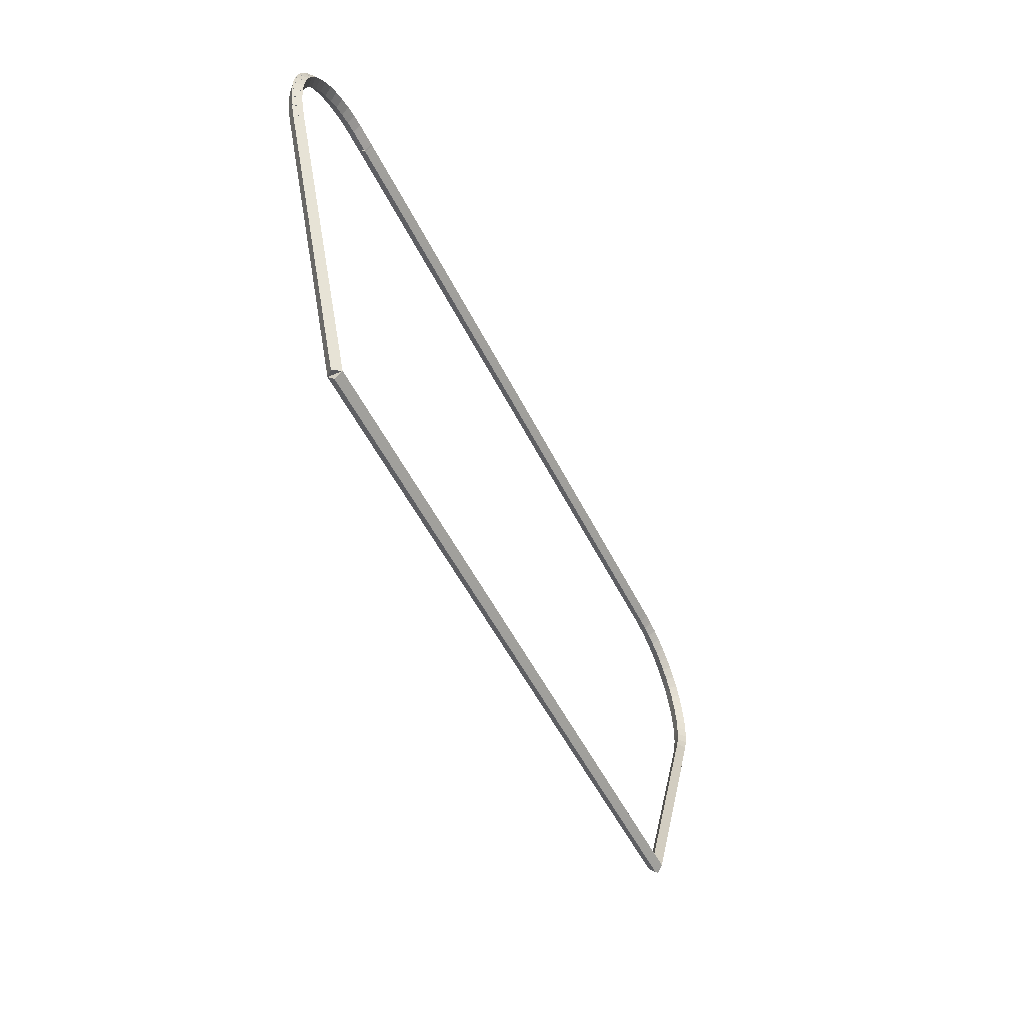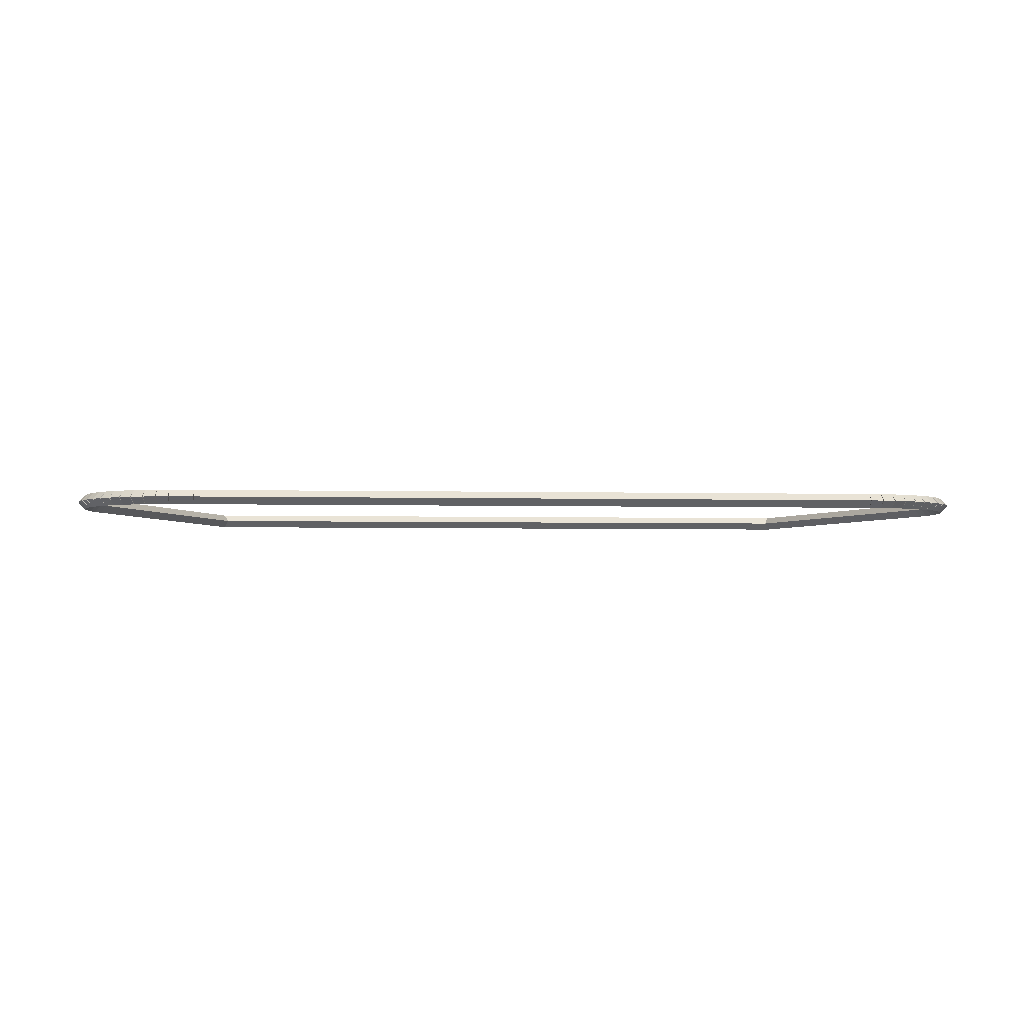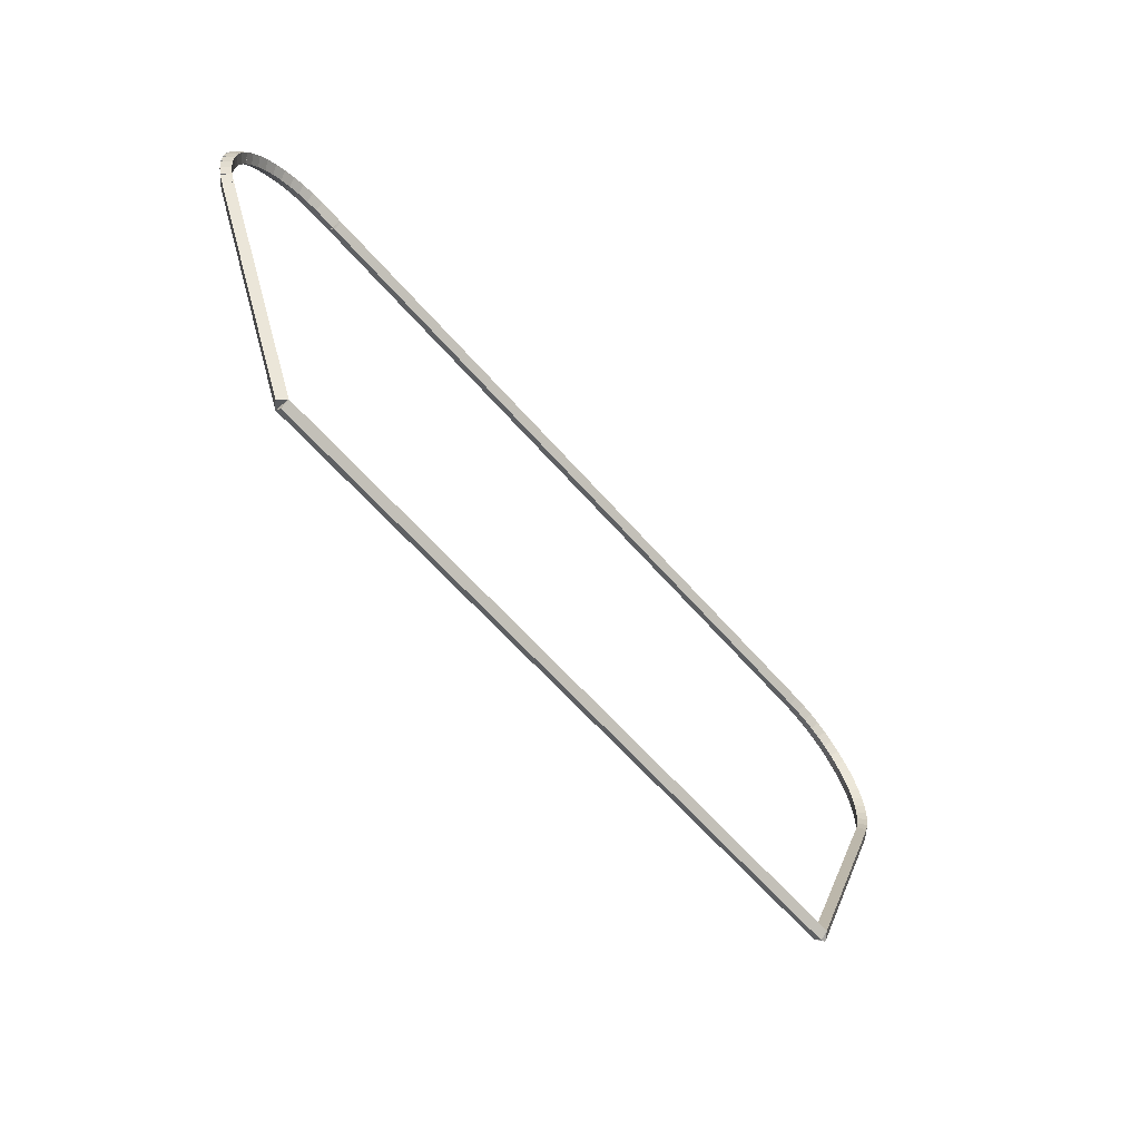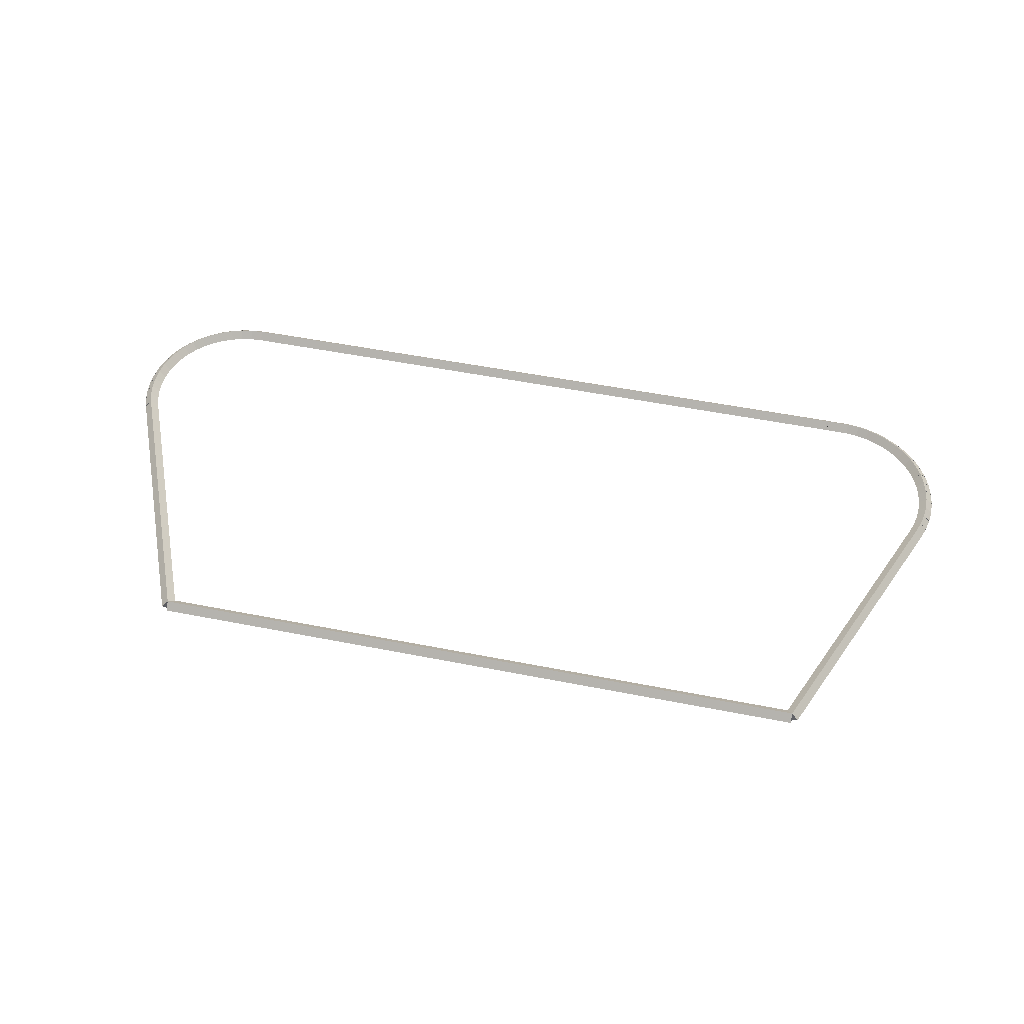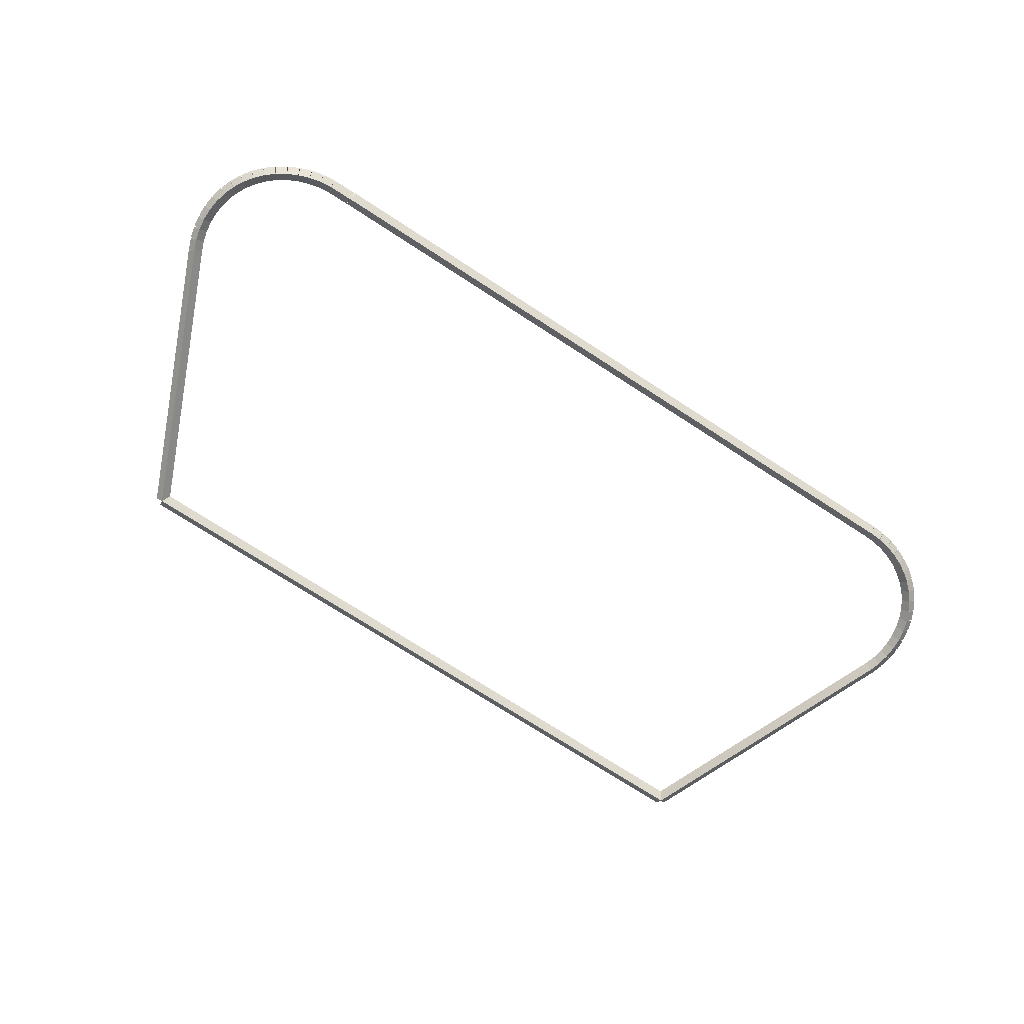
<metadata>
{"format":"obj","ext":"obj","renderer":"f3d","projection":"perspective","resolution":1024,"background":"white","views":[{"elev":-51.6,"azim":115.7,"up":"+Y"},{"elev":-3.8,"azim":175.5,"up":"+Z"},{"elev":-60.9,"azim":130.7,"up":"+Y"},{"elev":53.1,"azim":11.9,"up":"+Z"},{"elev":-74.2,"azim":147.2,"up":"+Z"}]}
</metadata>
<code>
g base_node_249_198_0
v -53.47 24.11 48.48
v -53.37 24.11 48.38
v -53.47 24.11 48.28
v -53.57 24.1 48.38
v -53.46 23.94 48.48
v -53.36 23.95 48.38
v -53.46 23.94 48.28
v -53.56 23.94 48.38
f 1 2 3 4
f 6 2 1 5
f 5 1 4 8
f 6 5 8 7
f 8 4 3 7
f 7 3 2 6
g base_node_249_198_0
v -53.46 24.28 48.48
v -53.36 24.27 48.38
v -53.46 24.28 48.28
v -53.56 24.28 48.38
v -53.47 24.11 48.48
v -53.37 24.1 48.38
v -53.47 24.11 48.28
v -53.57 24.12 48.38
f 9 10 11 12
f 14 10 9 13
f 13 9 12 16
f 14 13 16 15
f 16 12 11 15
f 15 11 10 14
g base_node_249_198_0
v -53.43 24.44 48.48
v -53.33 24.42 48.38
v -53.43 24.44 48.28
v -53.53 24.46 48.38
v -53.46 24.28 48.48
v -53.36 24.26 48.38
v -53.46 24.28 48.28
v -53.56 24.29 48.38
f 17 18 19 20
f 22 18 17 21
f 21 17 20 24
f 22 21 24 23
f 24 20 19 23
f 23 19 18 22
g base_node_249_198_0
v -53.38 24.6 48.48
v -53.28 24.57 48.38
v -53.38 24.6 48.28
v -53.47 24.63 48.38
v -53.43 24.44 48.48
v -53.33 24.41 48.38
v -53.43 24.44 48.28
v -53.52 24.47 48.38
f 25 26 27 28
f 30 26 25 29
f 29 25 28 32
f 30 29 32 31
f 32 28 27 31
f 31 27 26 30
g base_node_249_198_0
v -53.37 24.61 48.48
v -53.29 24.56 48.38
v -53.37 24.61 48.28
v -53.46 24.66 48.38
v -53.38 24.6 48.48
v -53.29 24.55 48.38
v -53.38 24.6 48.28
v -53.46 24.65 48.38
f 33 34 35 36
f 38 34 33 37
f 37 33 36 40
f 38 37 40 39
f 40 36 35 39
f 39 35 34 38
g base_node_249_198_0
v -53.31 24.75 48.48
v -53.22 24.71 48.38
v -53.31 24.75 48.28
v -53.4 24.79 48.38
v -53.37 24.61 48.48
v -53.28 24.56 48.38
v -53.37 24.61 48.28
v -53.46 24.65 48.38
f 41 42 43 44
f 46 42 41 45
f 45 41 44 48
f 46 45 48 47
f 48 44 43 47
f 47 43 42 46
g base_node_249_198_0
v -53.22 24.89 48.48
v -53.13 24.84 48.38
v -53.22 24.89 48.28
v -53.3 24.94 48.38
v -53.31 24.75 48.48
v -53.22 24.7 48.38
v -53.31 24.75 48.28
v -53.39 24.8 48.38
f 49 50 51 52
f 54 50 49 53
f 53 49 52 56
f 54 53 56 55
f 56 52 51 55
f 55 51 50 54
g base_node_249_198_0
v -53.11 25.02 48.48
v -53.03 24.96 48.38
v -53.11 25.02 48.28
v -53.19 25.08 48.38
v -53.22 24.89 48.48
v -53.14 24.83 48.38
v -53.22 24.89 48.28
v -53.3 24.95 48.38
f 57 58 59 60
f 62 58 57 61
f 61 57 60 64
f 62 61 64 63
f 64 60 59 63
f 63 59 58 62
g base_node_249_198_0
v -52.99 25.14 48.48
v -52.92 25.06 48.38
v -52.99 25.14 48.28
v -53.06 25.21 48.38
v -53.11 25.02 48.48
v -53.04 24.95 48.38
v -53.11 25.02 48.28
v -53.18 25.09 48.38
f 65 66 67 68
f 70 66 65 69
f 69 65 68 72
f 70 69 72 71
f 72 68 67 71
f 71 67 66 70
g base_node_249_198_0
v -52.85 25.24 48.48
v -52.79 25.16 48.38
v -52.85 25.24 48.28
v -52.91 25.32 48.38
v -52.99 25.14 48.48
v -52.93 25.06 48.38
v -52.99 25.14 48.28
v -53.05 25.22 48.38
f 73 74 75 76
f 78 74 73 77
f 77 73 76 80
f 78 77 80 79
f 80 76 75 79
f 79 75 74 78
g base_node_249_198_0
v -52.7 25.32 48.48
v -52.65 25.24 48.38
v -52.7 25.32 48.28
v -52.75 25.41 48.38
v -52.85 25.24 48.48
v -52.8 25.15 48.38
v -52.85 25.24 48.28
v -52.9 25.33 48.38
f 81 82 83 84
f 86 82 81 85
f 85 81 84 88
f 86 85 88 87
f 88 84 83 87
f 87 83 82 86
g base_node_249_198_0
v -52.55 25.39 48.48
v -52.51 25.3 48.38
v -52.55 25.39 48.28
v -52.59 25.48 48.38
v -52.7 25.32 48.48
v -52.66 25.23 48.38
v -52.7 25.32 48.28
v -52.74 25.42 48.38
f 89 90 91 92
f 94 90 89 93
f 93 89 92 96
f 94 93 96 95
f 96 92 91 95
f 95 91 90 94
g base_node_249_198_0
v -52.38 25.44 48.48
v -52.35 25.35 48.38
v -52.38 25.44 48.28
v -52.41 25.54 48.38
v -52.55 25.39 48.48
v -52.52 25.3 48.38
v -52.55 25.39 48.28
v -52.57 25.49 48.38
f 97 98 99 100
f 102 98 97 101
f 101 97 100 104
f 102 101 104 103
f 104 100 99 103
f 103 99 98 102
g base_node_249_198_0
v -52.21 25.47 48.48
v -52.19 25.37 48.38
v -52.21 25.47 48.28
v -52.23 25.57 48.38
v -52.38 25.44 48.48
v -52.36 25.34 48.38
v -52.38 25.44 48.28
v -52.4 25.54 48.38
f 105 106 107 108
f 110 106 105 109
f 109 105 108 112
f 110 109 112 111
f 112 108 107 111
f 111 107 106 110
g base_node_249_198_0
v -52.04 25.48 48.48
v -52.03 25.38 48.38
v -52.04 25.48 48.28
v -52.05 25.58 48.38
v -52.21 25.47 48.48
v -52.21 25.37 48.38
v -52.21 25.47 48.28
v -52.22 25.57 48.38
f 113 114 115 116
f 118 114 113 117
f 117 113 116 120
f 118 117 120 119
f 120 116 115 119
f 119 115 114 118
g base_node_249_198_0
v -42.43 25.48 48.48
v -42.43 25.39 48.38
v -42.43 25.48 48.28
v -42.43 25.59 48.38
v -52.04 25.48 48.48
v -52.04 25.38 48.38
v -52.04 25.48 48.28
v -52.04 25.58 48.38
f 121 122 123 124
f 126 122 121 125
f 125 121 124 128
f 126 125 128 127
f 128 124 123 127
f 127 123 122 126
g base_node_249_198_0
v -42.41 25.48 48.48
v -42.42 25.38 48.38
v -42.41 25.48 48.28
v -42.4 25.58 48.38
v -42.43 25.48 48.48
v -42.44 25.39 48.38
v -42.43 25.48 48.28
v -42.42 25.58 48.38
f 129 130 131 132
f 134 130 129 133
f 133 129 132 136
f 134 133 136 135
f 136 132 131 135
f 135 131 130 134
g base_node_249_198_0
v -42.09 25.48 48.48
v -42.09 25.38 48.38
v -42.09 25.48 48.28
v -42.09 25.58 48.38
v -42.41 25.48 48.48
v -42.41 25.38 48.38
v -42.41 25.48 48.28
v -42.41 25.58 48.38
f 137 138 139 140
f 142 138 137 141
f 141 137 140 144
f 142 141 144 143
f 144 140 139 143
f 143 139 138 142
g base_node_249_198_0
v -41.92 25.46 48.48
v -41.93 25.36 48.38
v -41.92 25.46 48.28
v -41.91 25.56 48.38
v -42.09 25.48 48.48
v -42.1 25.38 48.38
v -42.09 25.48 48.28
v -42.08 25.58 48.38
f 145 146 147 148
f 150 146 145 149
f 149 145 148 152
f 150 149 152 151
f 152 148 147 151
f 151 147 146 150
g base_node_249_198_0
v -41.75 25.42 48.48
v -41.77 25.33 48.38
v -41.75 25.42 48.28
v -41.73 25.52 48.38
v -41.92 25.46 48.48
v -41.94 25.36 48.38
v -41.92 25.46 48.28
v -41.9 25.56 48.38
f 153 154 155 156
f 158 154 153 157
f 157 153 156 160
f 158 157 160 159
f 160 156 155 159
f 159 155 154 158
g base_node_249_198_0
v -41.59 25.37 48.48
v -41.62 25.27 48.38
v -41.59 25.37 48.28
v -41.56 25.46 48.38
v -41.75 25.42 48.48
v -41.78 25.33 48.38
v -41.75 25.42 48.28
v -41.72 25.52 48.38
f 161 162 163 164
f 166 162 161 165
f 165 161 164 168
f 166 165 168 167
f 168 164 163 167
f 167 163 162 166
g base_node_249_198_0
v -41.44 25.29 48.48
v -41.48 25.2 48.38
v -41.44 25.29 48.28
v -41.39 25.38 48.38
v -41.59 25.37 48.48
v -41.63 25.28 48.38
v -41.59 25.37 48.28
v -41.55 25.46 48.38
f 169 170 171 172
f 174 170 169 173
f 173 169 172 176
f 174 173 176 175
f 176 172 171 175
f 175 171 170 174
g base_node_249_198_0
v -41.29 25.2 48.48
v -41.35 25.11 48.38
v -41.29 25.2 48.28
v -41.24 25.28 48.38
v -41.44 25.29 48.48
v -41.49 25.21 48.38
v -41.44 25.29 48.28
v -41.38 25.37 48.38
f 177 178 179 180
f 182 178 177 181
f 181 177 180 184
f 182 181 184 183
f 184 180 179 183
f 183 179 178 182
g base_node_249_198_0
v -41.16 25.09 48.48
v -41.22 25.01 48.38
v -41.16 25.09 48.28
v -41.1 25.17 48.38
v -41.29 25.2 48.48
v -41.36 25.12 48.38
v -41.29 25.2 48.28
v -41.23 25.28 48.38
f 185 186 187 188
f 190 186 185 189
f 189 185 188 192
f 190 189 192 191
f 192 188 187 191
f 191 187 186 190
g base_node_249_198_0
v -41.04 24.97 48.48
v -41.12 24.9 48.38
v -41.04 24.97 48.28
v -40.97 25.04 48.38
v -41.16 25.09 48.48
v -41.23 25.02 48.38
v -41.16 25.09 48.28
v -41.09 25.16 48.38
f 193 194 195 196
f 198 194 193 197
f 197 193 196 200
f 198 197 200 199
f 200 196 195 199
f 199 195 194 198
g base_node_249_198_0
v -40.94 24.83 48.48
v -41.02 24.77 48.38
v -40.94 24.83 48.28
v -40.86 24.89 48.38
v -41.04 24.97 48.48
v -41.12 24.91 48.38
v -41.04 24.97 48.28
v -40.96 25.03 48.38
f 201 202 203 204
f 206 202 201 205
f 205 201 204 208
f 206 205 208 207
f 208 204 203 207
f 207 203 202 206
g base_node_249_198_0
v -40.87 24.7 48.48
v -40.96 24.65 48.38
v -40.87 24.7 48.28
v -40.78 24.74 48.38
v -40.94 24.83 48.48
v -41.03 24.78 48.38
v -40.94 24.83 48.28
v -40.86 24.88 48.38
f 209 210 211 212
f 214 210 209 213
f 213 209 212 216
f 214 213 216 215
f 216 212 211 215
f 215 211 210 214
g base_node_249_198_0
v -40.86 24.69 48.48
v -40.95 24.63 48.38
v -40.86 24.69 48.28
v -40.78 24.75 48.38
v -40.87 24.7 48.48
v -40.95 24.64 48.38
v -40.87 24.7 48.28
v -40.79 24.75 48.38
f 217 218 219 220
f 222 218 217 221
f 221 217 220 224
f 222 221 224 223
f 224 220 219 223
f 223 219 218 222
g base_node_249_198_0
v -40.8 24.53 48.48
v -40.89 24.5 48.38
v -40.8 24.53 48.28
v -40.71 24.57 48.38
v -40.86 24.69 48.48
v -40.96 24.65 48.38
v -40.86 24.69 48.28
v -40.77 24.73 48.38
f 225 226 227 228
f 230 226 225 229
f 229 225 228 232
f 230 229 232 231
f 232 228 227 231
f 231 227 226 230
g base_node_249_198_0
v -40.76 24.37 48.48
v -40.86 24.35 48.38
v -40.76 24.37 48.28
v -40.66 24.4 48.38
v -40.8 24.53 48.48
v -40.9 24.51 48.38
v -40.8 24.53 48.28
v -40.7 24.56 48.38
f 233 234 235 236
f 238 234 233 237
f 237 233 236 240
f 238 237 240 239
f 240 236 235 239
f 239 235 234 238
g base_node_249_198_0
v -40.74 24.21 48.48
v -40.84 24.19 48.38
v -40.74 24.21 48.28
v -40.64 24.22 48.38
v -40.76 24.37 48.48
v -40.86 24.36 48.38
v -40.76 24.37 48.28
v -40.66 24.38 48.38
f 241 242 243 244
f 246 242 241 245
f 245 241 244 248
f 246 245 248 247
f 248 244 243 247
f 247 243 242 246
g base_node_249_198_0
v -40.73 24.04 48.48
v -40.83 24.04 48.38
v -40.73 24.04 48.28
v -40.63 24.04 48.38
v -40.74 24.21 48.48
v -40.84 24.2 48.38
v -40.74 24.21 48.28
v -40.64 24.21 48.38
f 249 250 251 252
f 254 250 249 253
f 253 249 252 256
f 254 253 256 255
f 256 252 251 255
f 255 251 250 254
g base_node_249_198_0
v -40.75 23.87 48.48
v -40.85 23.88 48.38
v -40.75 23.87 48.28
v -40.65 23.86 48.38
v -40.73 24.04 48.48
v -40.83 24.05 48.38
v -40.73 24.04 48.28
v -40.63 24.03 48.38
f 257 258 259 260
f 262 258 257 261
f 261 257 260 264
f 262 261 264 263
f 264 260 259 263
f 263 259 258 262
g base_node_249_198_0
v -40.79 23.71 48.48
v -40.89 23.73 48.38
v -40.79 23.71 48.28
v -40.69 23.69 48.38
v -40.75 23.87 48.48
v -40.85 23.9 48.38
v -40.75 23.87 48.28
v -40.66 23.85 48.38
f 265 266 267 268
f 270 266 265 269
f 269 265 268 272
f 270 269 272 271
f 272 268 267 271
f 271 267 266 270
g base_node_249_198_0
v -40.85 23.55 48.48
v -40.94 23.59 48.38
v -40.85 23.55 48.28
v -40.76 23.52 48.38
v -40.79 23.71 48.48
v -40.88 23.74 48.38
v -40.79 23.71 48.28
v -40.7 23.67 48.38
f 273 274 275 276
f 278 274 273 277
f 277 273 276 280
f 278 277 280 279
f 280 276 275 279
f 279 275 274 278
g base_node_249_198_0
v -42.38 19.89 48.48
v -42.47 19.92 48.38
v -42.38 19.89 48.28
v -42.28 19.85 48.38
v -40.85 23.55 48.48
v -40.94 23.59 48.38
v -40.85 23.55 48.28
v -40.76 23.51 48.38
f 281 282 283 284
f 286 282 281 285
f 285 281 284 288
f 286 285 288 287
f 288 284 283 287
f 287 283 282 286
g base_node_249_198_0
v -51.83 19.89 48.48
v -51.83 19.99 48.38
v -51.83 19.89 48.28
v -51.83 19.79 48.38
v -42.38 19.89 48.48
v -42.38 19.99 48.38
v -42.38 19.89 48.28
v -42.38 19.79 48.38
f 289 290 291 292
f 294 290 289 293
f 293 289 292 296
f 294 293 296 295
f 296 292 291 295
f 295 291 290 294
g base_node_249_198_0
v -53.38 23.62 48.48
v -53.29 23.66 48.38
v -53.38 23.62 48.28
v -53.47 23.58 48.38
v -51.83 19.89 48.48
v -51.74 19.92 48.38
v -51.83 19.89 48.28
v -51.92 19.85 48.38
f 297 298 299 300
f 302 298 297 301
f 301 297 300 304
f 302 301 304 303
f 304 300 299 303
f 303 299 298 302
g base_node_249_198_0
v -53.43 23.78 48.48
v -53.33 23.81 48.38
v -53.43 23.78 48.28
v -53.53 23.75 48.38
v -53.38 23.62 48.48
v -53.28 23.65 48.38
v -53.38 23.62 48.28
v -53.47 23.59 48.38
f 305 306 307 308
f 310 306 305 309
f 309 305 308 312
f 310 309 312 311
f 312 308 307 311
f 311 307 306 310
g base_node_249_198_0
v -53.46 23.94 48.48
v -53.36 23.96 48.38
v -53.46 23.94 48.28
v -53.56 23.92 48.38
v -53.43 23.78 48.48
v -53.33 23.8 48.38
v -53.43 23.78 48.28
v -53.53 23.76 48.38
f 313 314 315 316
f 318 314 313 317
f 317 313 316 320
f 318 317 320 319
f 320 316 315 319
f 319 315 314 318

</code>
